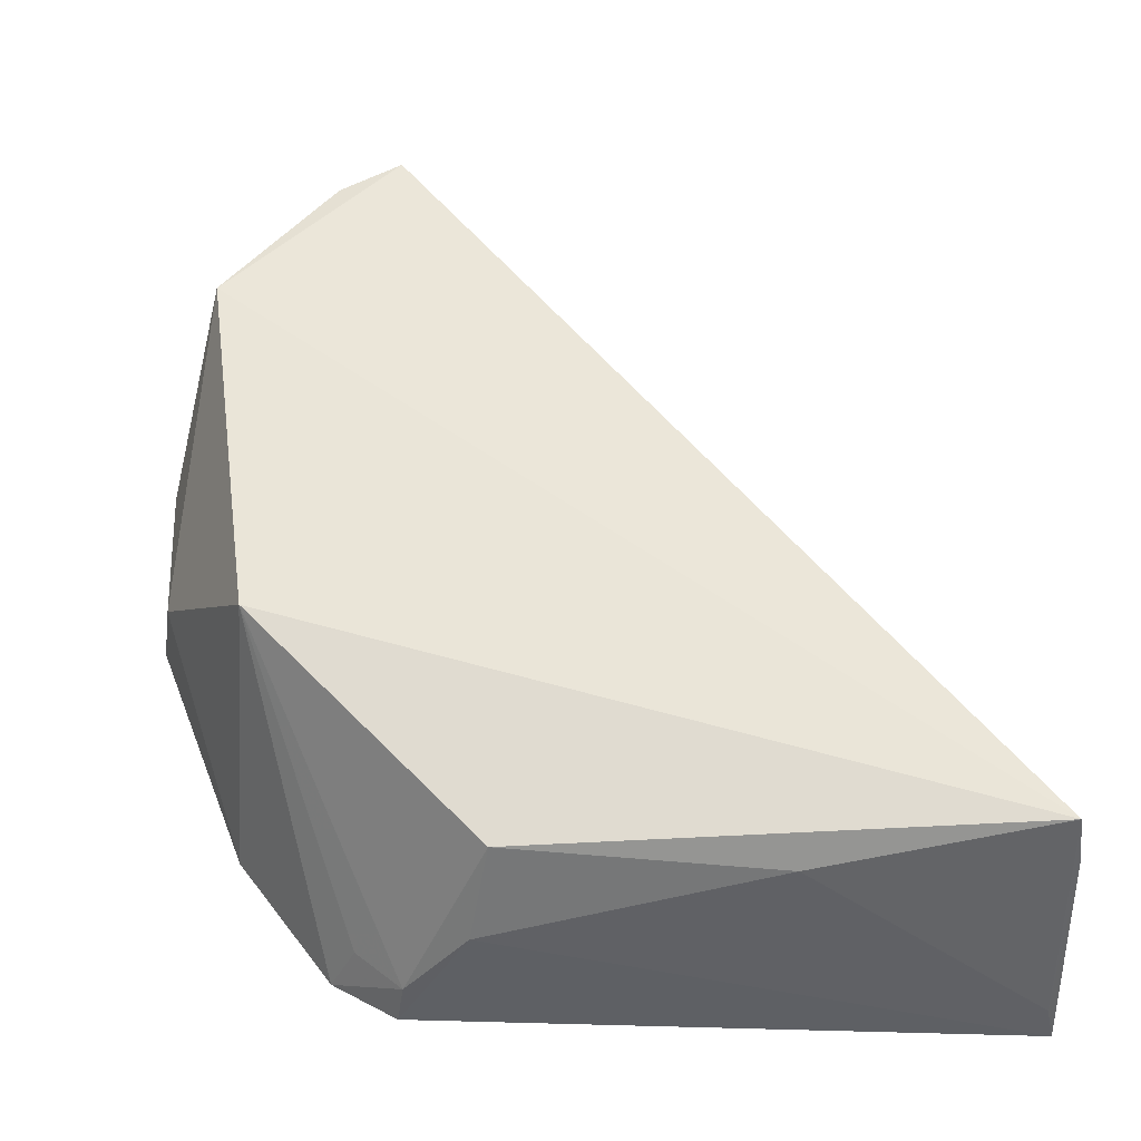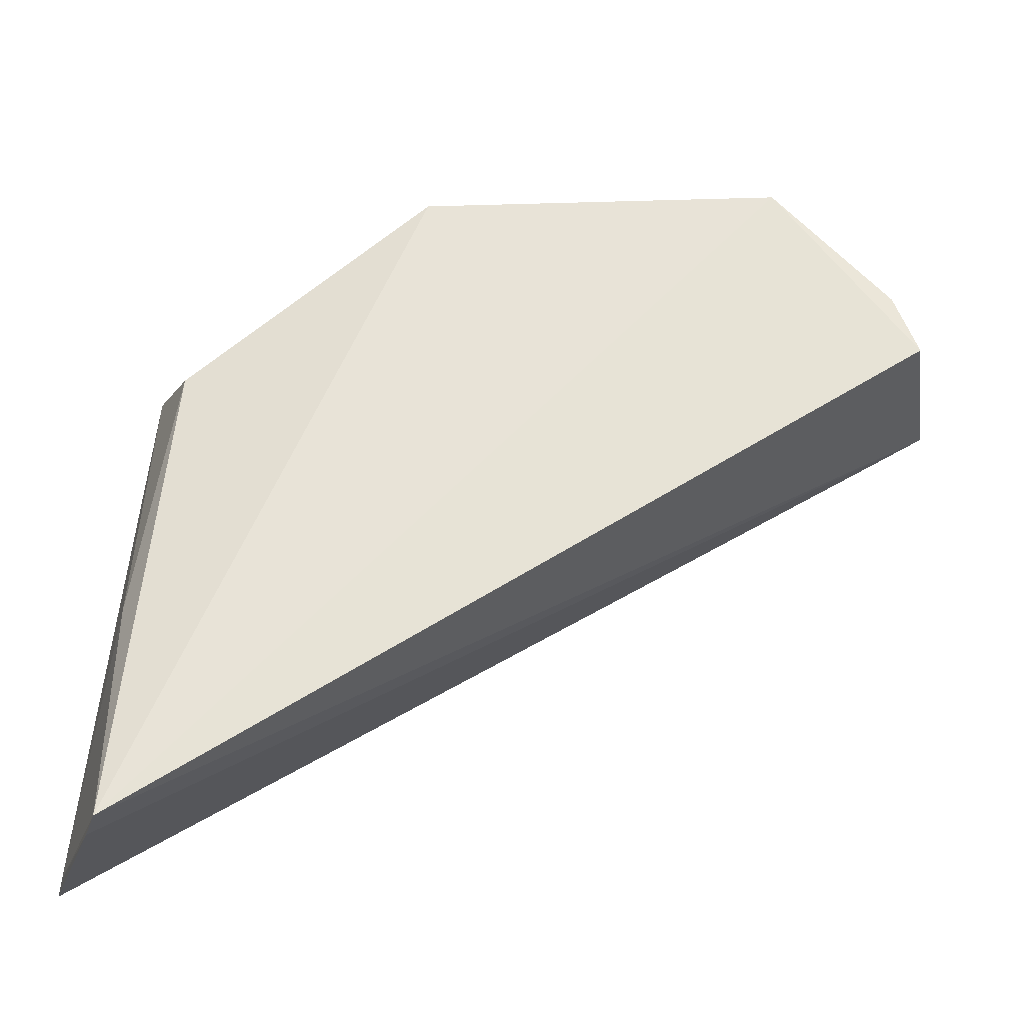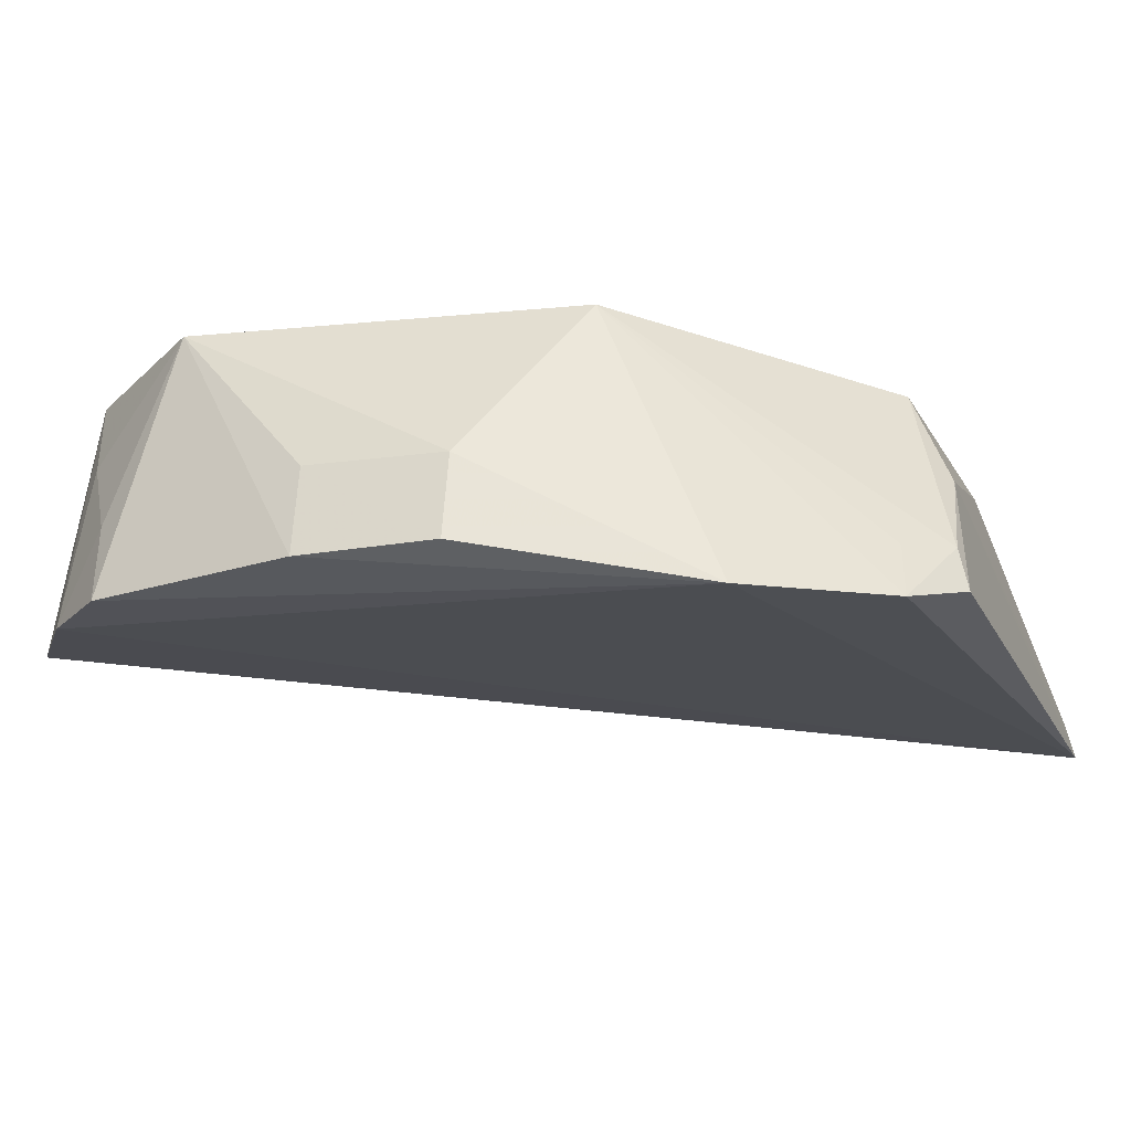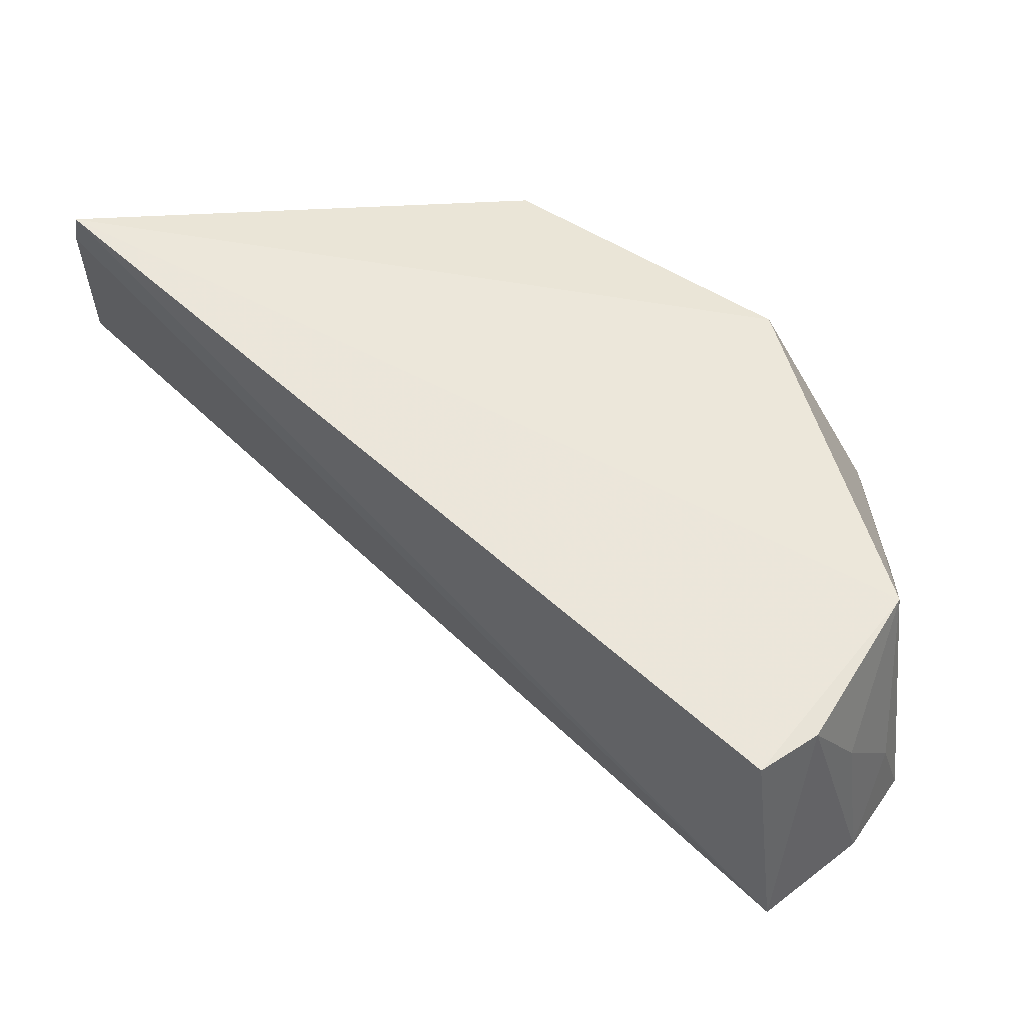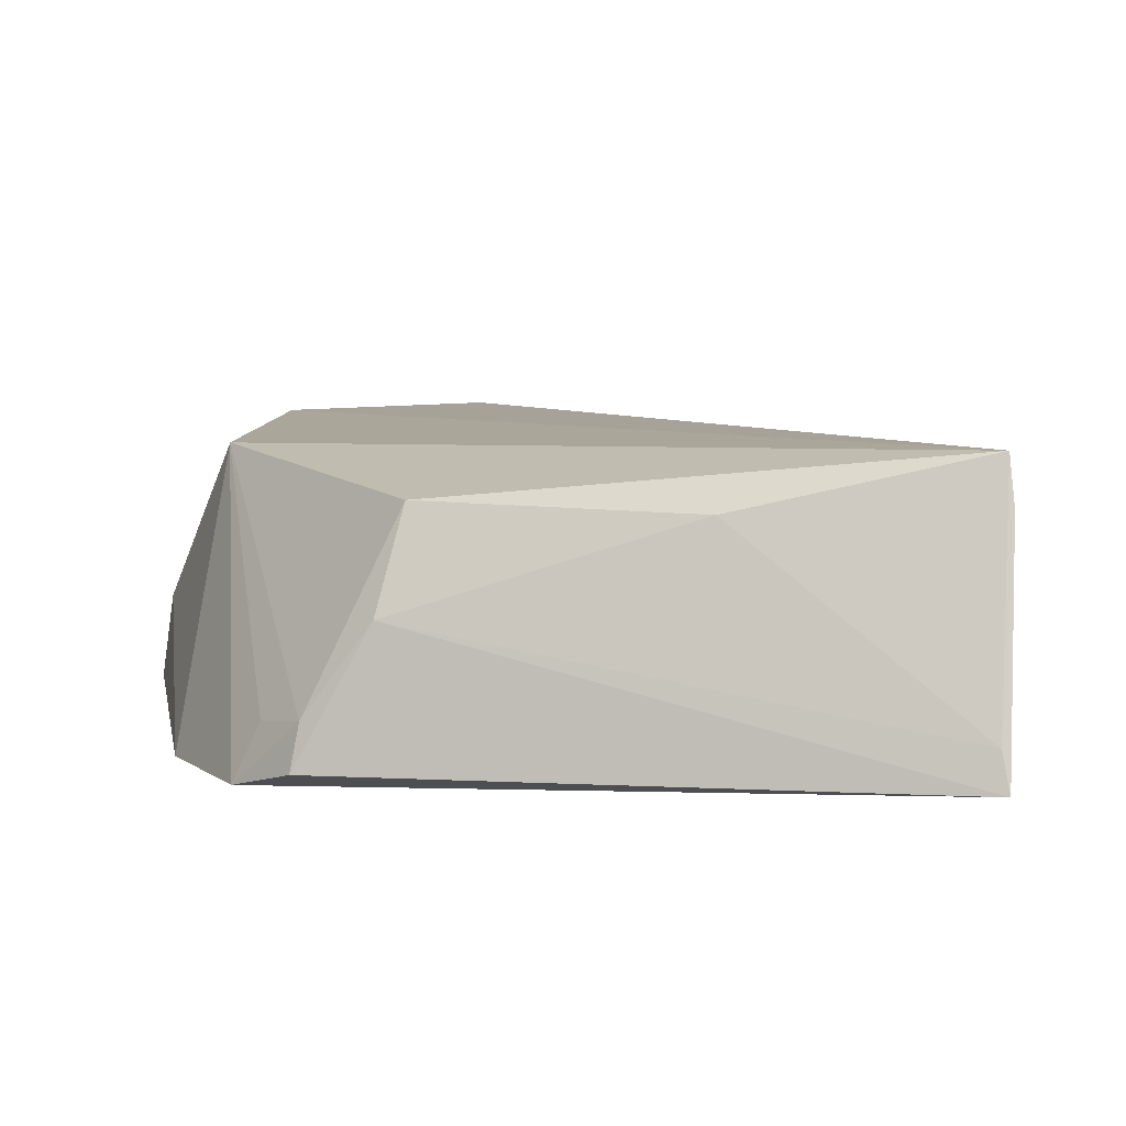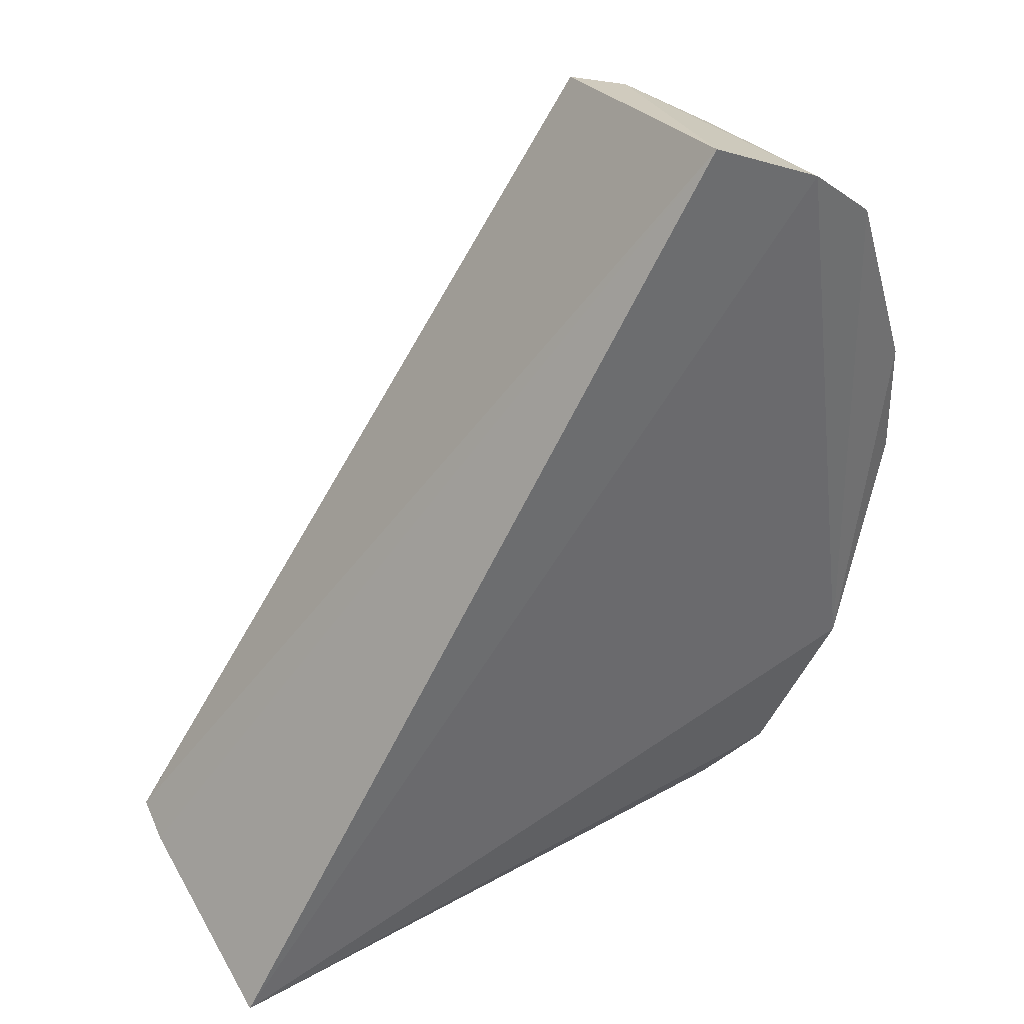
<metadata>
{"format":"obj","ext":"obj","renderer":"f3d","projection":"perspective","resolution":1024,"background":"white","views":[{"elev":56.1,"azim":-4.3,"up":"+Z"},{"elev":64.1,"azim":91.3,"up":"+Z"},{"elev":-20.2,"azim":-77.0,"up":"+Z"},{"elev":54.4,"azim":166.9,"up":"+Z"},{"elev":8.3,"azim":6.0,"up":"+Z"},{"elev":41.8,"azim":149.4,"up":"+Y"}]}
</metadata>
<code>
v -0.133 -0.1047 0.2186
v -0.1344 -0.1029 0.2254
v -0.2713 -0.05754 0.211
v -0.2347 0.06243 0.2624
v -0.1334 -0.0897 0.2683
v -0.2377 0.06954 0.2191
v -0.2438 -0.0923 0.2164
v -0.1326 -0.09231 0.2598
v -0.2587 0.05836 0.2166
v -0.2306 -0.08999 0.2408
v -0.2554 -0.08306 0.2123
v -0.2697 0.03404 0.2629
v -0.2467 0.05747 0.2617
v -0.1774 -0.09029 0.2581
v -0.2658 -0.03591 0.263
v -0.2425 -0.09055 0.2246
v -0.2831 0.008955 0.2166
v -0.2668 0.04785 0.2309
v -0.2266 -0.08264 0.2589
v -0.2505 -0.08224 0.2228
v -0.2711 0.04685 0.2164
v -0.2821 -0.01616 0.2323
v -0.256 0.05421 0.246
v -0.2808 0.008588 0.2327
v -0.2844 -0.01563 0.217
f 6 4 5
f 8 5 2
f 8 2 1
f 8 6 5
f 8 1 6
f 9 6 1
f 9 1 3
f 10 7 1
f 10 1 2
f 11 3 1
f 11 1 7
f 12 5 4
f 13 4 6
f 13 6 9
f 13 12 4
f 14 10 2
f 14 2 5
f 15 3 11
f 15 5 12
f 16 11 7
f 16 7 10
f 19 10 14
f 19 14 5
f 19 5 15
f 19 16 10
f 19 15 16
f 20 16 15
f 20 15 11
f 20 11 16
f 21 9 3
f 21 3 17
f 21 18 9
f 21 17 12
f 21 12 18
f 22 15 12
f 22 3 15
f 23 13 9
f 23 9 18
f 23 18 12
f 23 12 13
f 24 22 12
f 24 12 17
f 25 17 3
f 25 3 22
f 25 24 17
f 25 22 24

</code>
